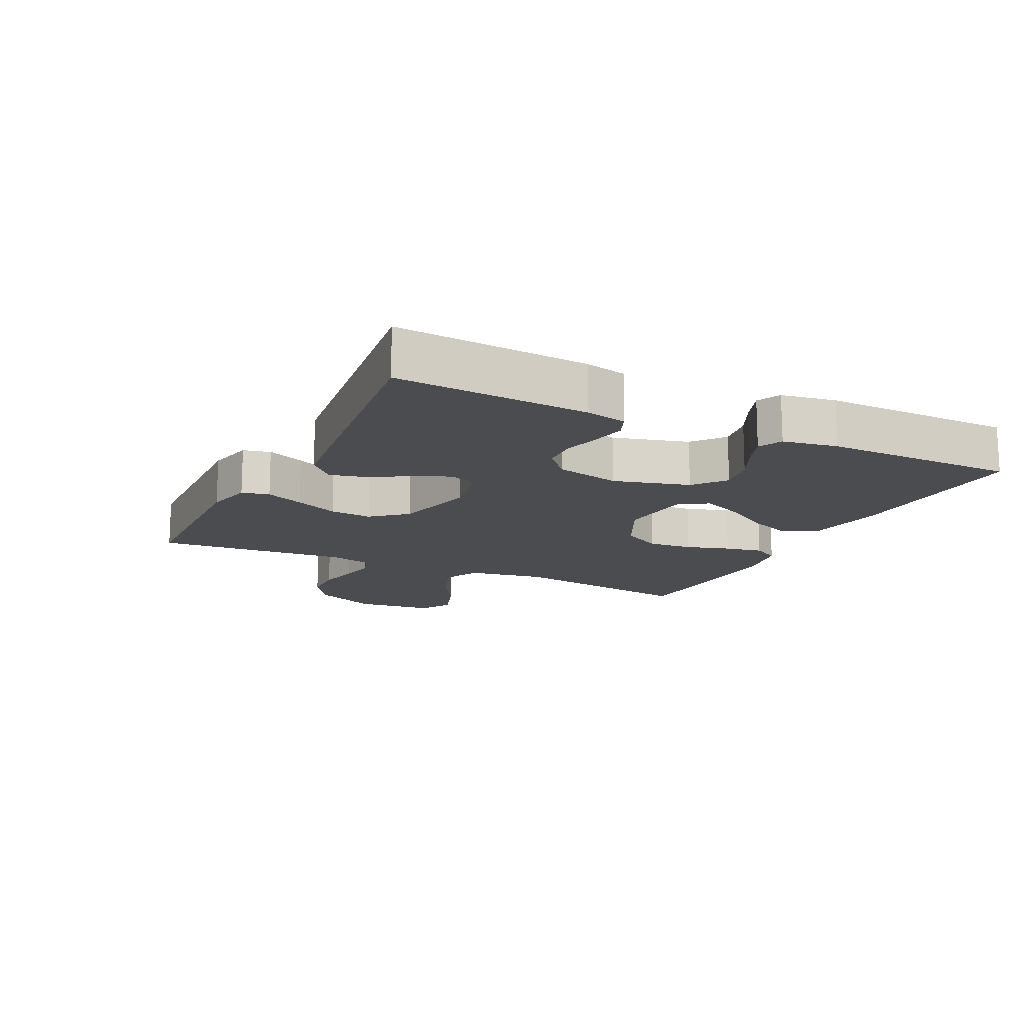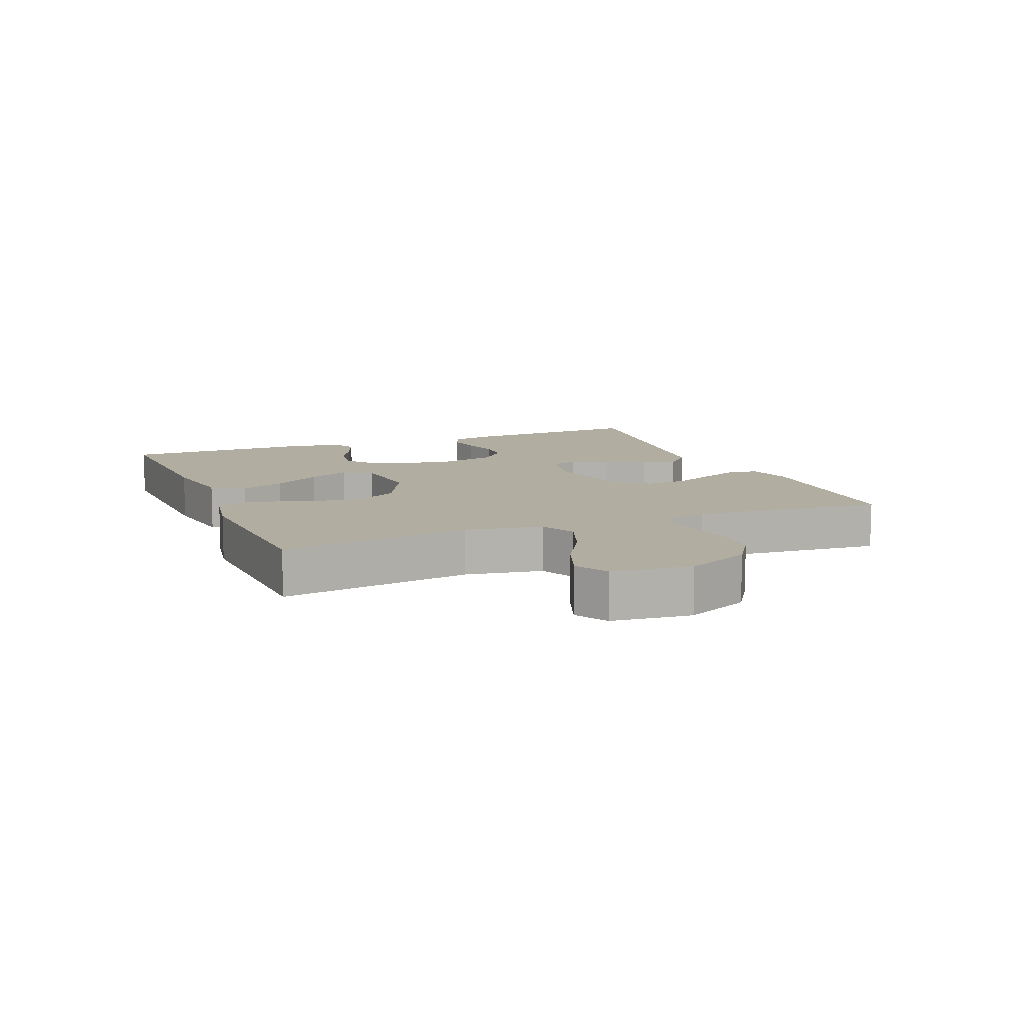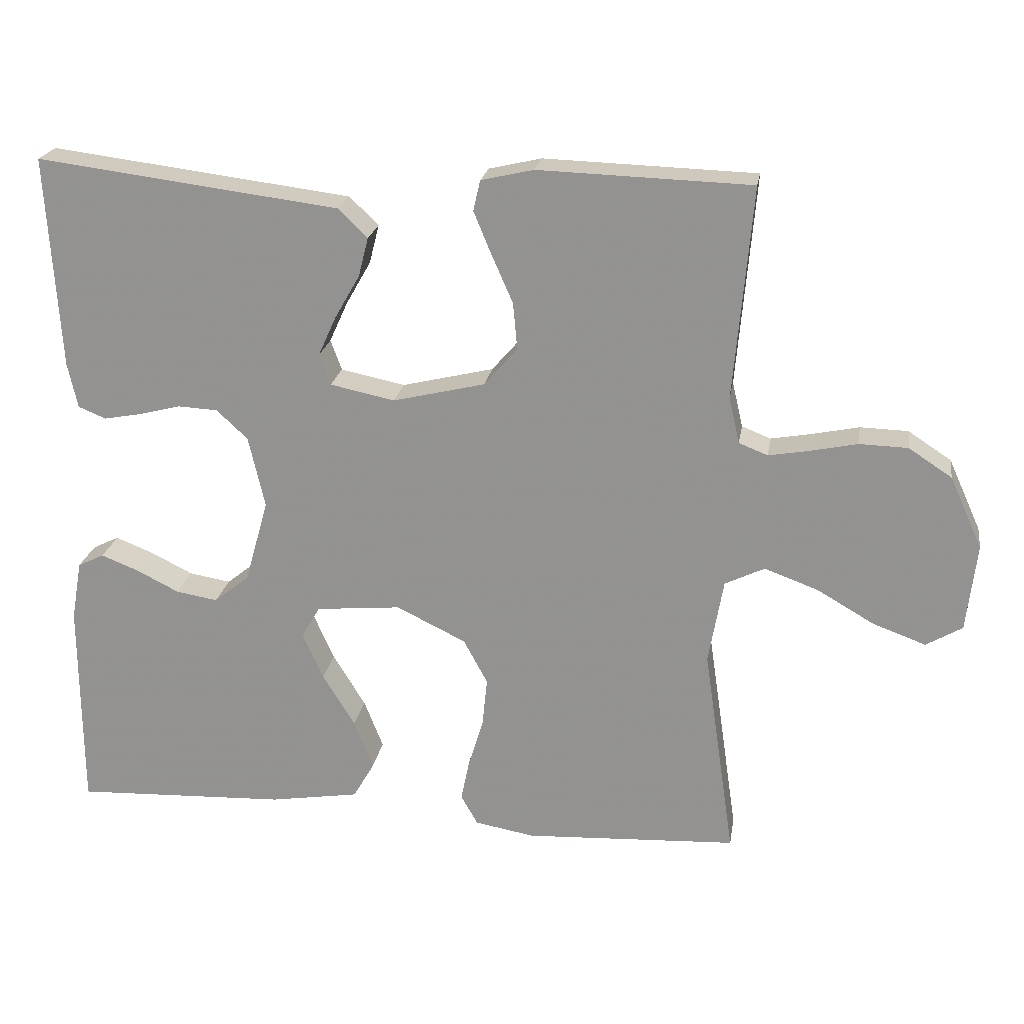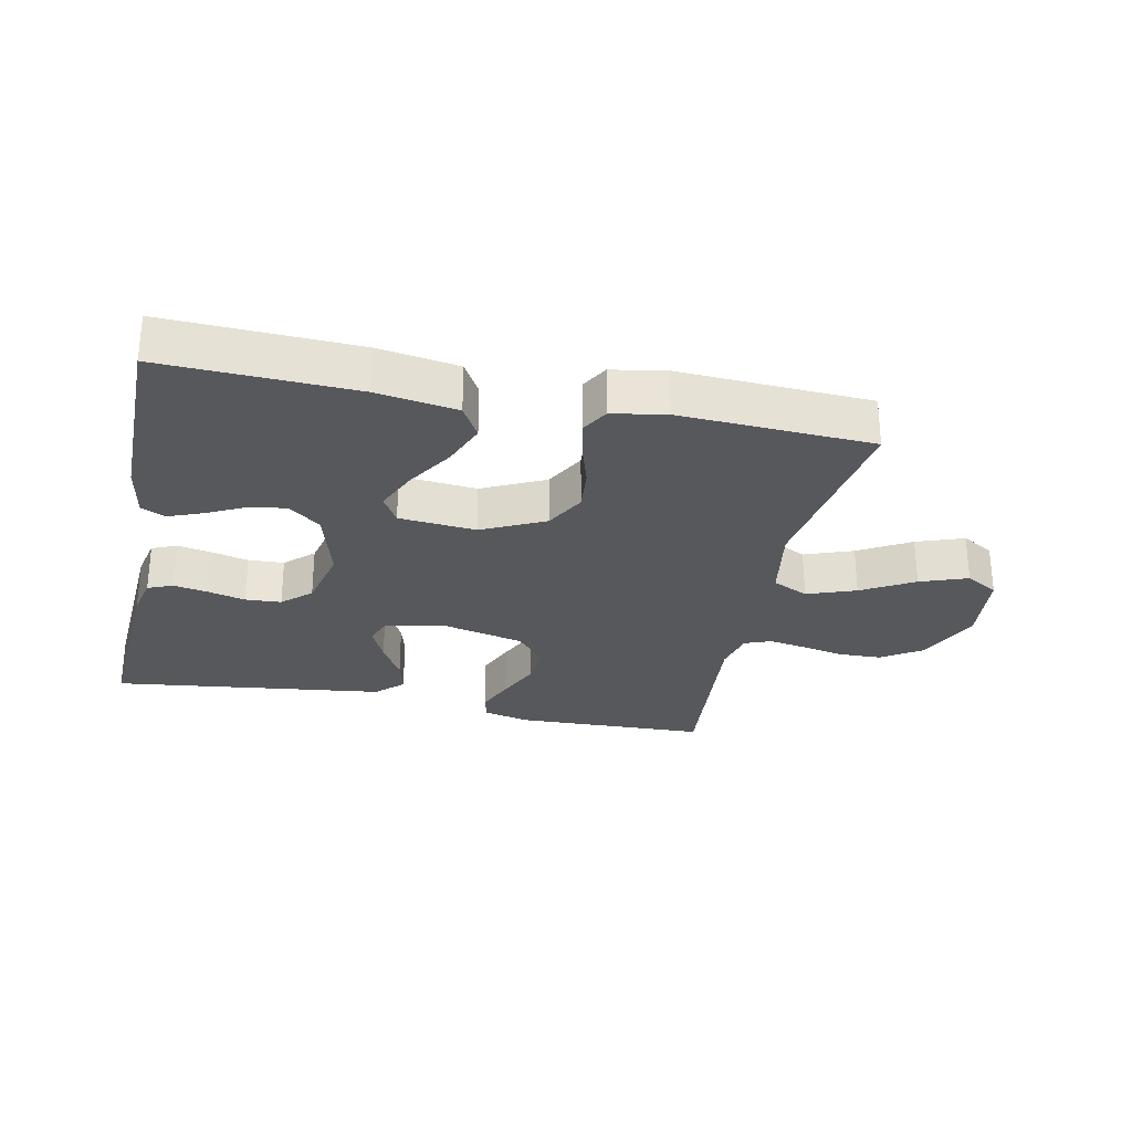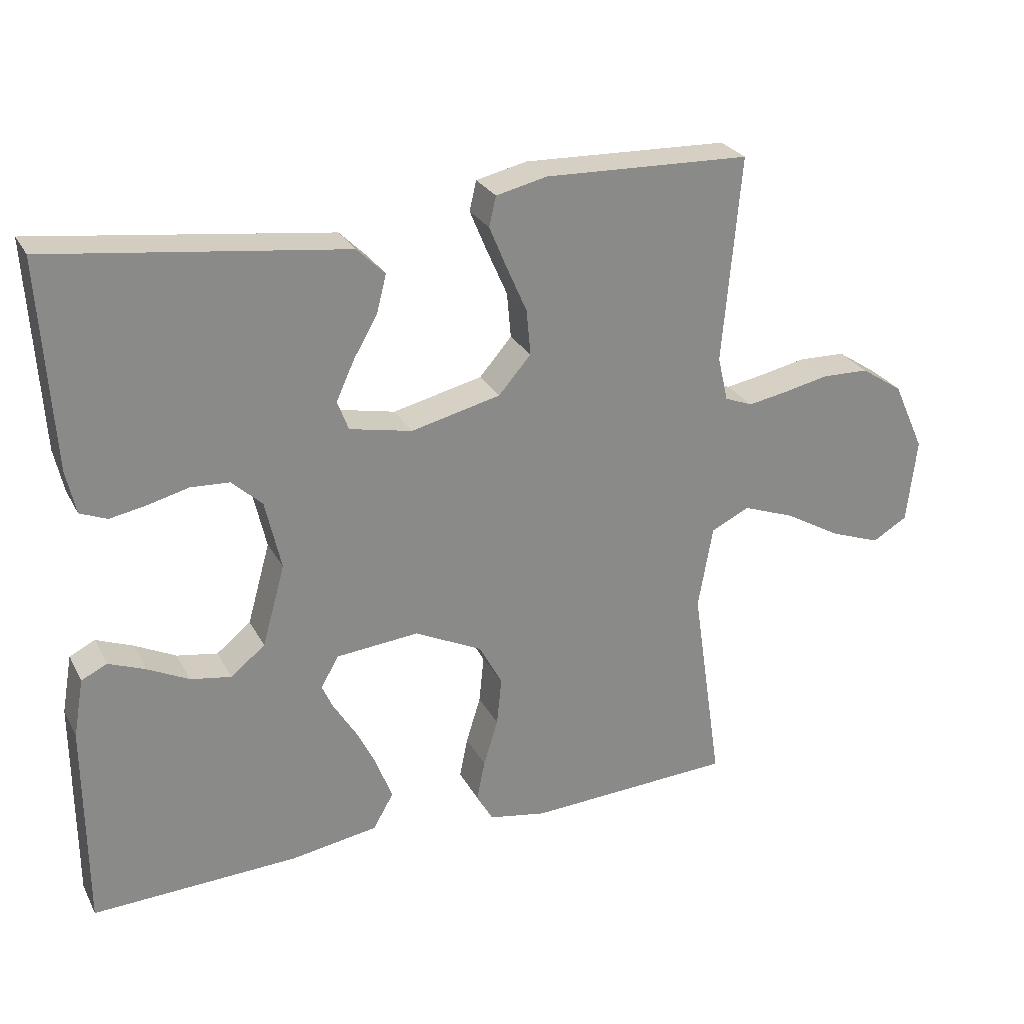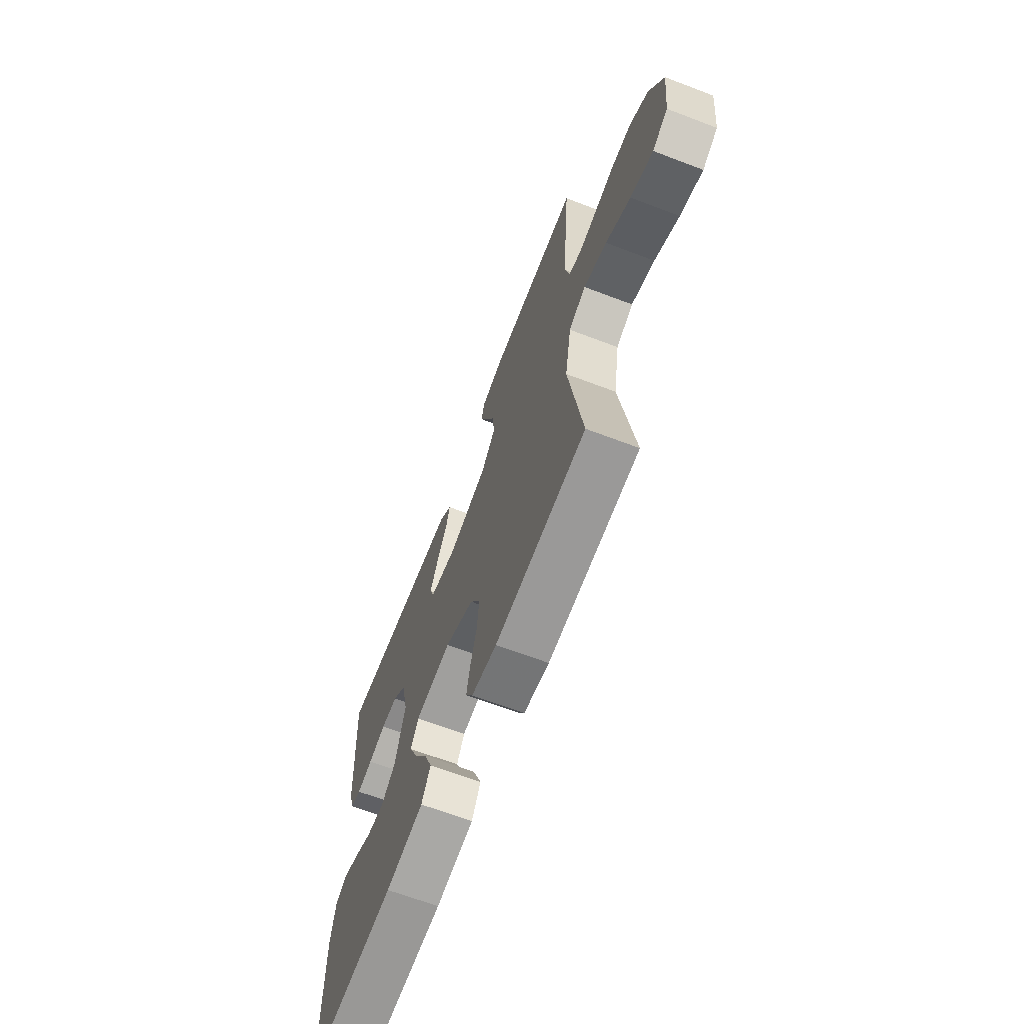
<metadata>
{"format":"obj","ext":"obj","renderer":"f3d","projection":"perspective","resolution":1024,"background":"white","views":[{"elev":-14.7,"azim":63.7,"up":"+Y"},{"elev":10.3,"azim":-112.2,"up":"+Y"},{"elev":21.7,"azim":-170.9,"up":"+Z"},{"elev":-28.1,"azim":168.2,"up":"+Y"},{"elev":26.8,"azim":157.1,"up":"+Z"},{"elev":-66.3,"azim":-110.9,"up":"+Z"}]}
</metadata>
<code>
v 0.5 0.07 0.5
v 0.482 0.07 0.2
v 0.468 0.07 0.136
v 0.429 0.07 0.12
v 0.376 0.07 0.13
v 0.317 0.07 0.145
v 0.261 0.07 0.142
v 0.217 0.07 0.101
v 0.194 0.07 0
v 0.227 0.07 -0.118
v 0.277 0.07 -0.158
v 0.336 0.07 -0.148
v 0.396 0.07 -0.118
v 0.449 0.07 -0.097
v 0.486 0.07 -0.115
v 0.501 0.07 -0.2
v 0.5 0.07 -0.5
v 0.2 0.07 -0.488
v 0.074 0.07 -0.468
v 0.044 0.07 -0.416
v 0.071 0.07 -0.347
v 0.117 0.07 -0.272
v 0.146 0.07 -0.206
v 0.12 0.07 -0.161
v 0 0.07 -0.15
v -0.098 0.07 -0.198
v -0.132 0.07 -0.261
v -0.125 0.07 -0.331
v -0.104 0.07 -0.399
v -0.092 0.07 -0.458
v -0.116 0.07 -0.5
v -0.2 0.07 -0.515
v -0.5 0.07 -0.5
v -0.456 0.07 -0.2
v -0.477 0.07 -0.079
v -0.533 0.07 -0.052
v -0.609 0.07 -0.08
v -0.69 0.07 -0.127
v -0.764 0.07 -0.154
v -0.815 0.07 -0.124
v -0.829 0.07 0
v -0.783 0.07 0.101
v -0.722 0.07 0.141
v -0.654 0.07 0.143
v -0.587 0.07 0.129
v -0.53 0.07 0.119
v -0.489 0.07 0.135
v -0.474 0.07 0.2
v -0.5 0.07 0.5
v -0.2 0.07 0.51
v -0.126 0.07 0.493
v -0.116 0.07 0.45
v -0.141 0.07 0.39
v -0.171 0.07 0.322
v -0.177 0.07 0.256
v -0.13 0.07 0.202
v 0 0.07 0.171
v 0.091 0.07 0.19
v 0.107 0.07 0.233
v 0.081 0.07 0.29
v 0.046 0.07 0.351
v 0.032 0.07 0.406
v 0.073 0.07 0.446
v 0.2 0.07 0.462
v 0.5 0 0.5
v 0.482 0 0.2
v 0.468 0 0.136
v 0.429 0 0.12
v 0.376 0 0.13
v 0.317 0 0.145
v 0.261 0 0.142
v 0.217 0 0.101
v 0.194 0 0
v 0.227 0 -0.118
v 0.277 0 -0.158
v 0.336 0 -0.148
v 0.396 0 -0.118
v 0.449 0 -0.097
v 0.486 0 -0.115
v 0.501 0 -0.2
v 0.5 0 -0.5
v 0.2 0 -0.488
v 0.074 0 -0.468
v 0.044 0 -0.416
v 0.071 0 -0.347
v 0.117 0 -0.272
v 0.146 0 -0.206
v 0.12 0 -0.161
v 0 0 -0.15
v -0.098 0 -0.198
v -0.132 0 -0.261
v -0.125 0 -0.331
v -0.104 0 -0.399
v -0.092 0 -0.458
v -0.116 0 -0.5
v -0.2 0 -0.515
v -0.5 0 -0.5
v -0.456 0 -0.2
v -0.477 0 -0.079
v -0.533 0 -0.052
v -0.609 0 -0.08
v -0.69 0 -0.127
v -0.764 0 -0.154
v -0.815 0 -0.124
v -0.829 0 0
v -0.783 0 0.101
v -0.722 0 0.141
v -0.654 0 0.143
v -0.587 0 0.129
v -0.53 0 0.119
v -0.489 0 0.135
v -0.474 0 0.2
v -0.5 0 0.5
v -0.2 0 0.51
v -0.126 0 0.493
v -0.116 0 0.45
v -0.141 0 0.39
v -0.171 0 0.322
v -0.177 0 0.256
v -0.13 0 0.202
v 0 0 0.171
v 0.091 0 0.19
v 0.107 0 0.233
v 0.081 0 0.29
v 0.046 0 0.351
v 0.032 0 0.406
v 0.073 0 0.446
v 0.2 0 0.462
f 62 63 64
f 61 62 64
f 60 61 64
f 4 5 6
f 3 4 6
f 2 3 6
f 1 2 6
f 64 1 6
f 60 64 6
f 59 60 6
f 58 59 6 7
f 57 58 7 8
f 56 57 8 9
f 52 53 54
f 51 52 54
f 50 51 54
f 49 50 54
f 48 49 54
f 47 48 54 55
f 46 47 55 56
f 43 44 45
f 42 43 45
f 41 42 45
f 40 41 45
f 39 40 45
f 38 39 45
f 37 38 45
f 36 37 45 46
f 56 9 10
f 46 56 10
f 36 46 10
f 35 36 10
f 32 33 34
f 31 32 34
f 30 31 34
f 29 30 34
f 28 29 34
f 27 28 34 35
f 20 21 22
f 19 20 22
f 18 19 22
f 17 18 22
f 16 17 22
f 15 16 22
f 14 15 22
f 13 14 22
f 12 13 22
f 11 12 22 23
f 10 11 23 24
f 26 27 35
f 25 26 35
f 10 24 25 35
f 128 127 126
f 128 126 125
f 128 125 124
f 70 69 68
f 70 68 67
f 70 67 66
f 70 66 65
f 70 65 128
f 70 128 124
f 70 124 123
f 71 70 123 122
f 72 71 122 121
f 73 72 121 120
f 118 117 116
f 118 116 115
f 118 115 114
f 118 114 113
f 118 113 112
f 119 118 112 111
f 120 119 111 110
f 109 108 107
f 109 107 106
f 109 106 105
f 109 105 104
f 109 104 103
f 109 103 102
f 109 102 101
f 110 109 101 100
f 74 73 120
f 74 120 110
f 74 110 100
f 74 100 99
f 98 97 96
f 98 96 95
f 98 95 94
f 98 94 93
f 98 93 92
f 99 98 92 91
f 86 85 84
f 86 84 83
f 86 83 82
f 86 82 81
f 86 81 80
f 86 80 79
f 86 79 78
f 86 78 77
f 86 77 76
f 87 86 76 75
f 88 87 75 74
f 99 91 90
f 99 90 89
f 99 89 88 74
f 1 65 66 2
f 2 66 67 3
f 3 67 68 4
f 4 68 69 5
f 5 69 70 6
f 6 70 71 7
f 7 71 72 8
f 8 72 73 9
f 9 73 74 10
f 10 74 75 11
f 11 75 76 12
f 12 76 77 13
f 13 77 78 14
f 14 78 79 15
f 15 79 80 16
f 16 80 81 17
f 17 81 82 18
f 18 82 83 19
f 19 83 84 20
f 20 84 85 21
f 21 85 86 22
f 22 86 87 23
f 23 87 88 24
f 24 88 89 25
f 25 89 90 26
f 26 90 91 27
f 27 91 92 28
f 28 92 93 29
f 29 93 94 30
f 30 94 95 31
f 31 95 96 32
f 32 96 97 33
f 33 97 98 34
f 34 98 99 35
f 35 99 100 36
f 36 100 101 37
f 37 101 102 38
f 38 102 103 39
f 39 103 104 40
f 40 104 105 41
f 41 105 106 42
f 42 106 107 43
f 43 107 108 44
f 44 108 109 45
f 45 109 110 46
f 46 110 111 47
f 47 111 112 48
f 48 112 113 49
f 49 113 114 50
f 50 114 115 51
f 51 115 116 52
f 52 116 117 53
f 53 117 118 54
f 54 118 119 55
f 55 119 120 56
f 56 120 121 57
f 57 121 122 58
f 58 122 123 59
f 59 123 124 60
f 60 124 125 61
f 61 125 126 62
f 62 126 127 63
f 63 127 128 64
f 64 128 65 1

</code>
